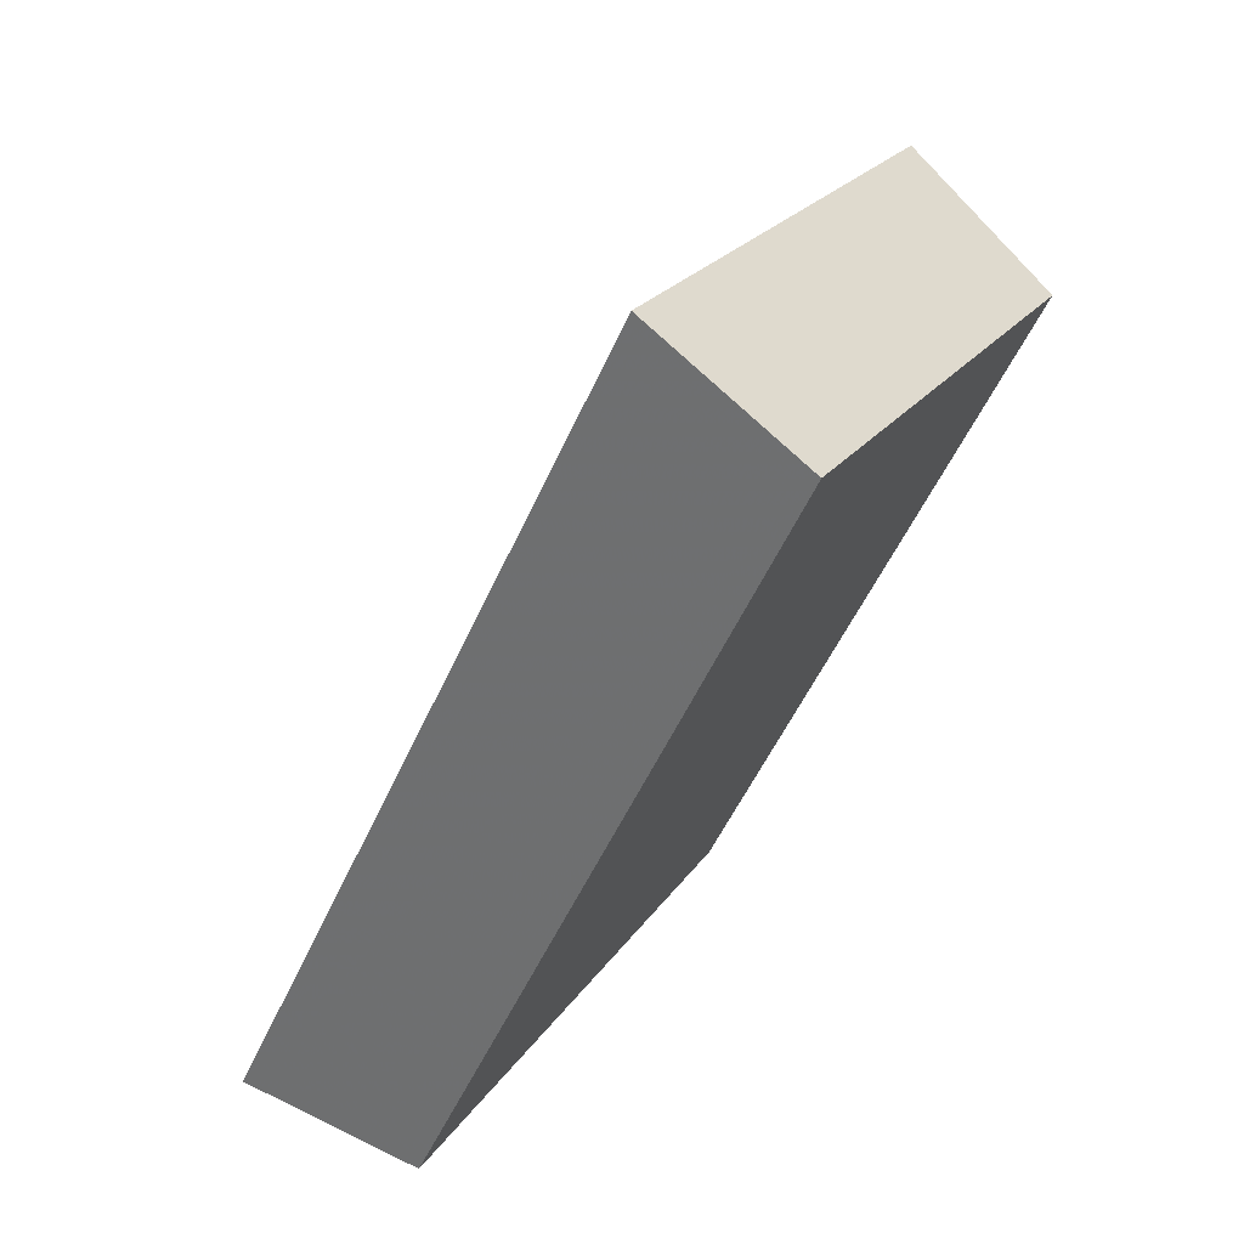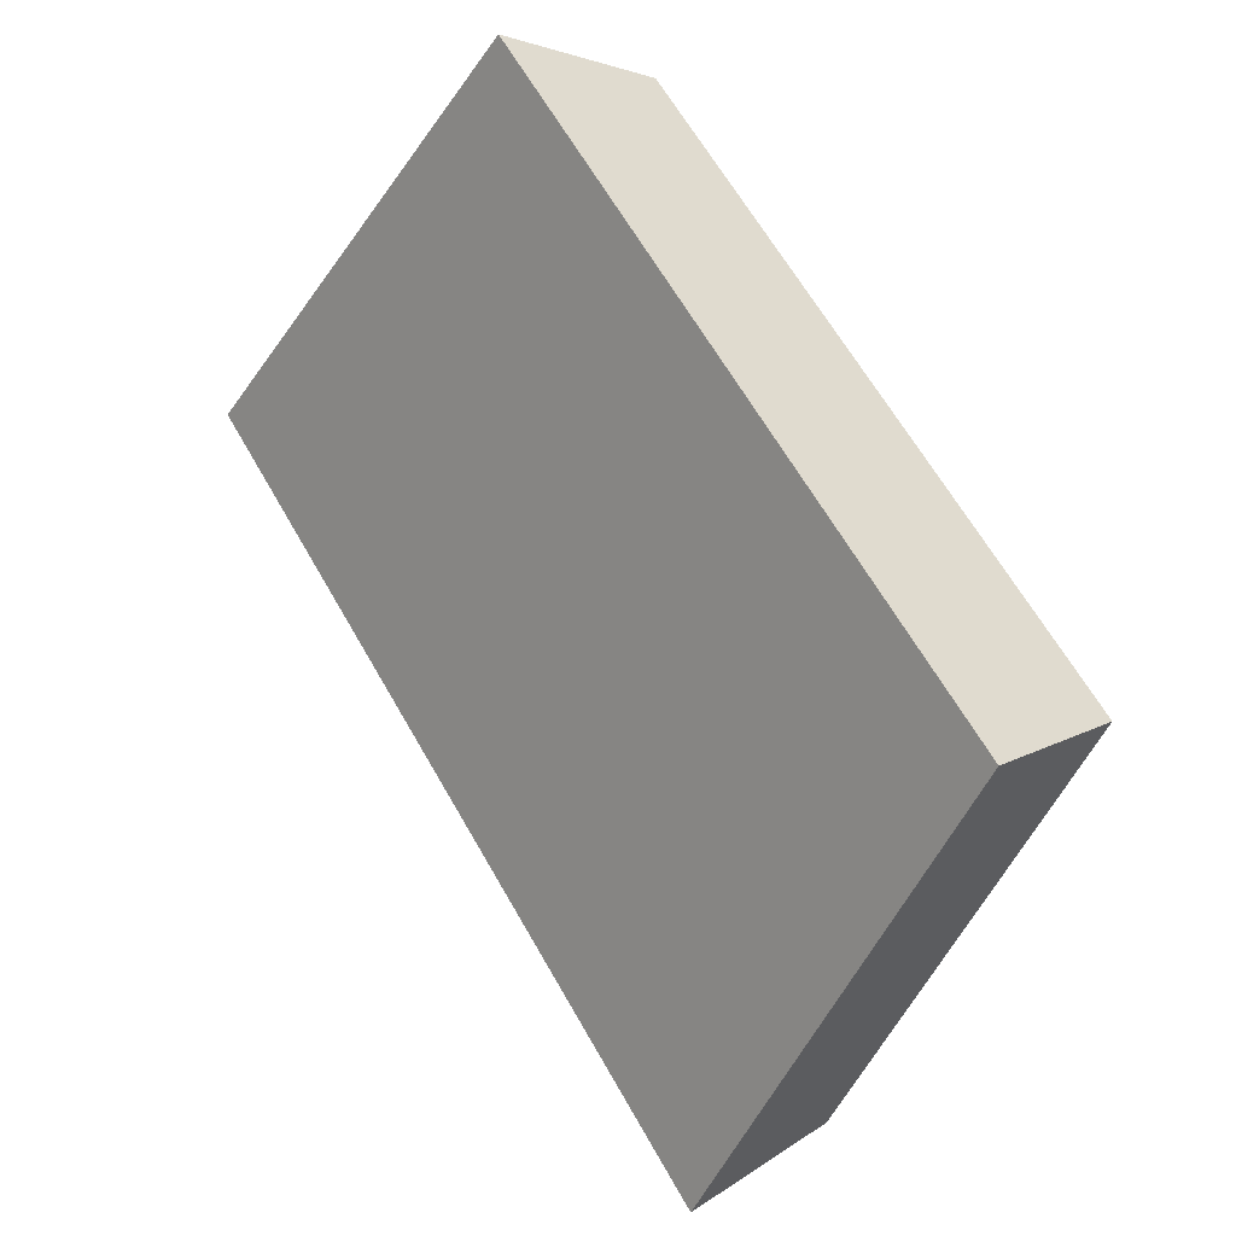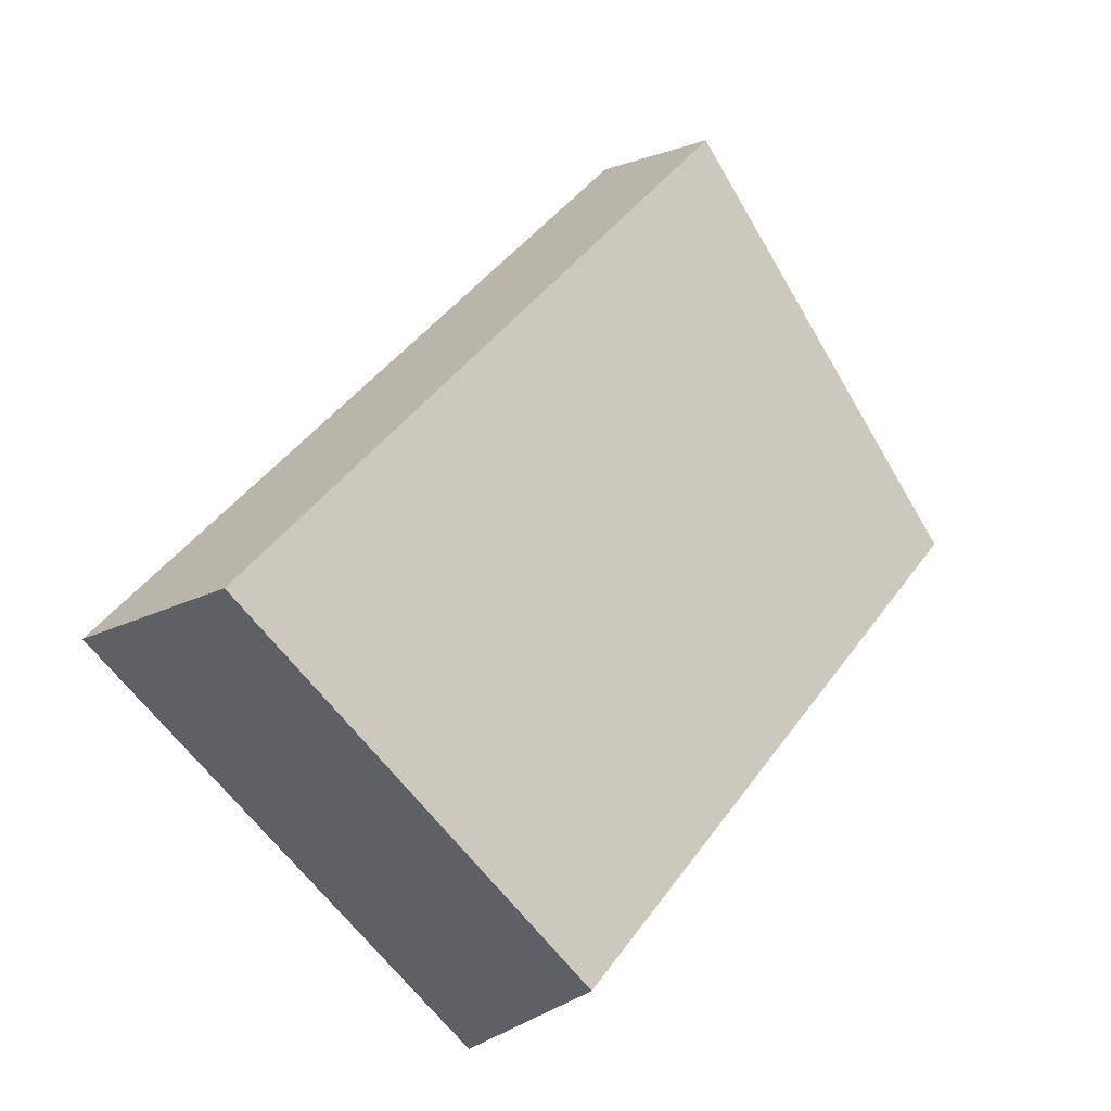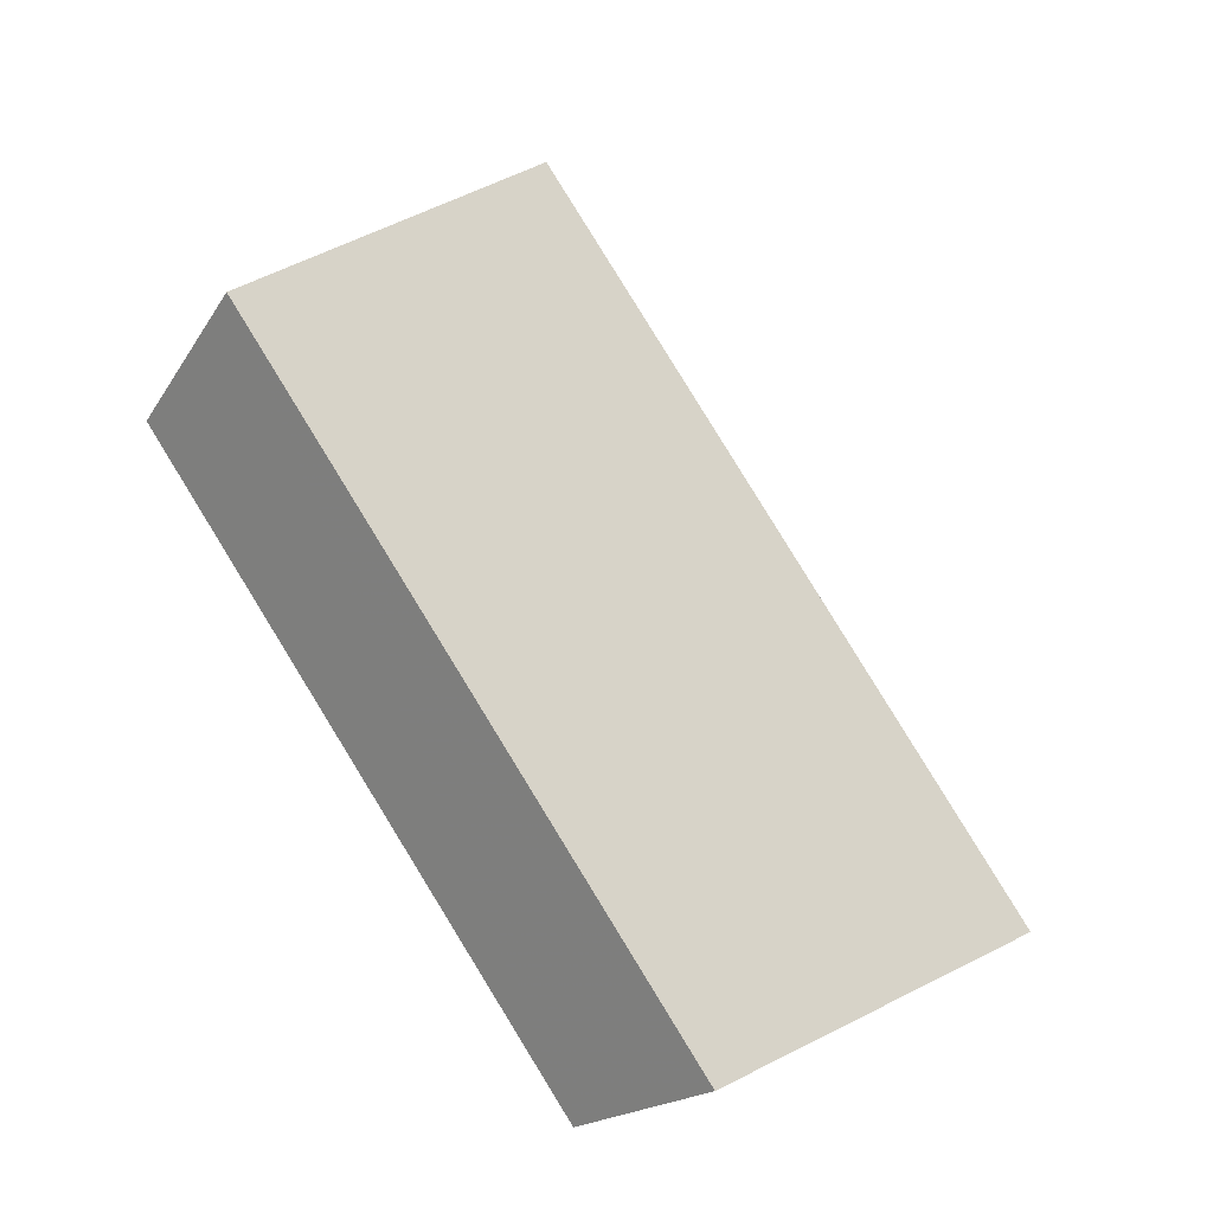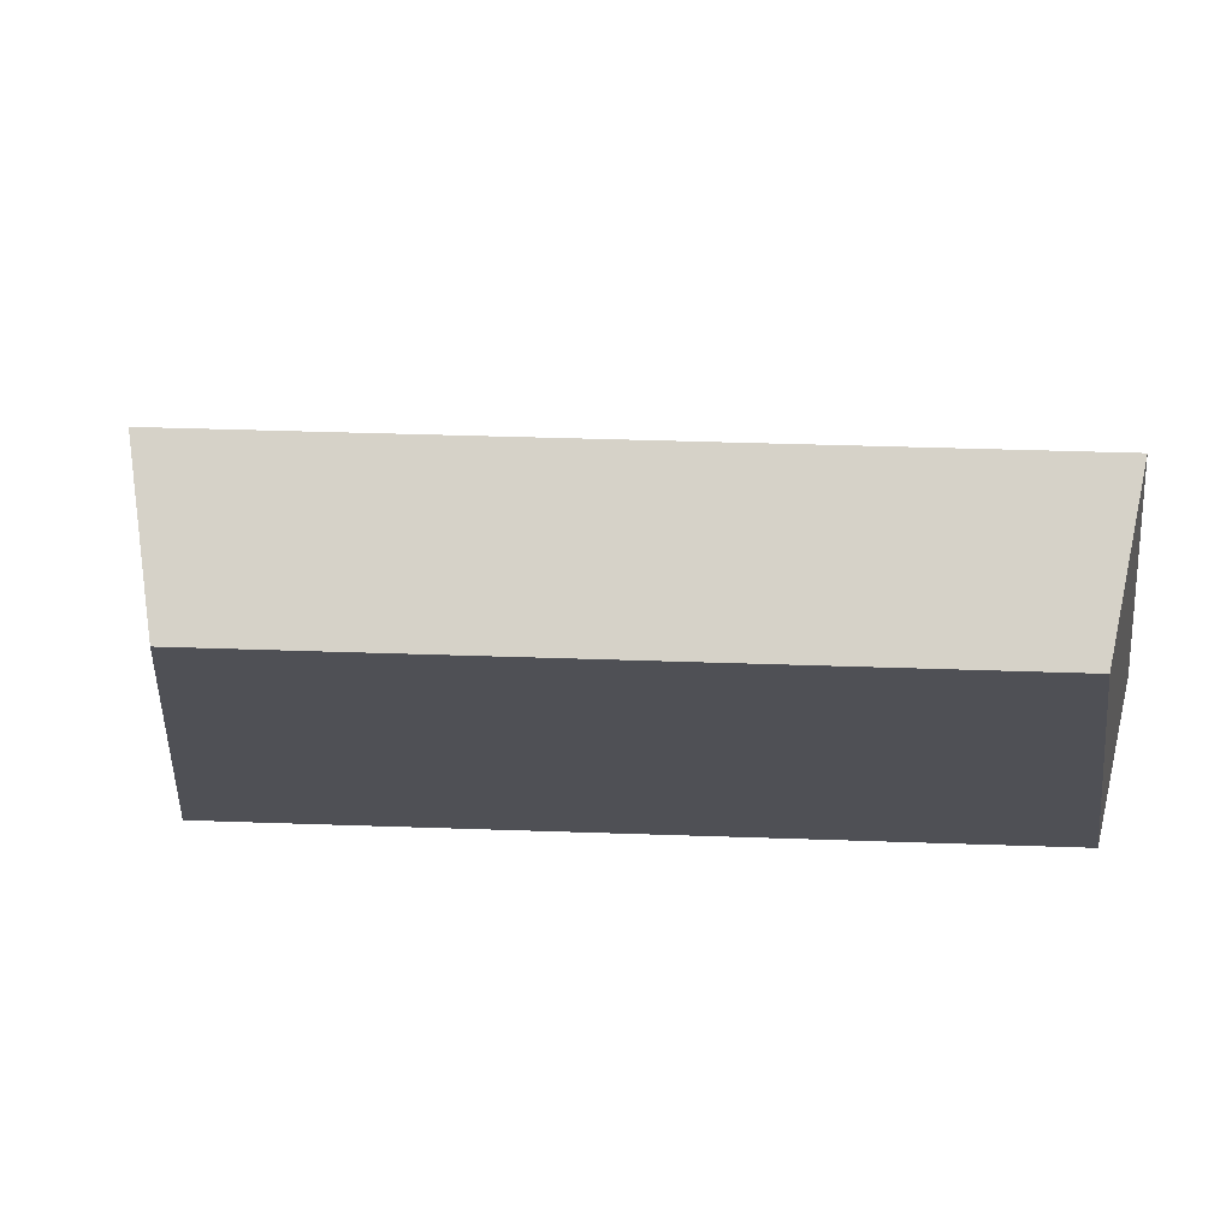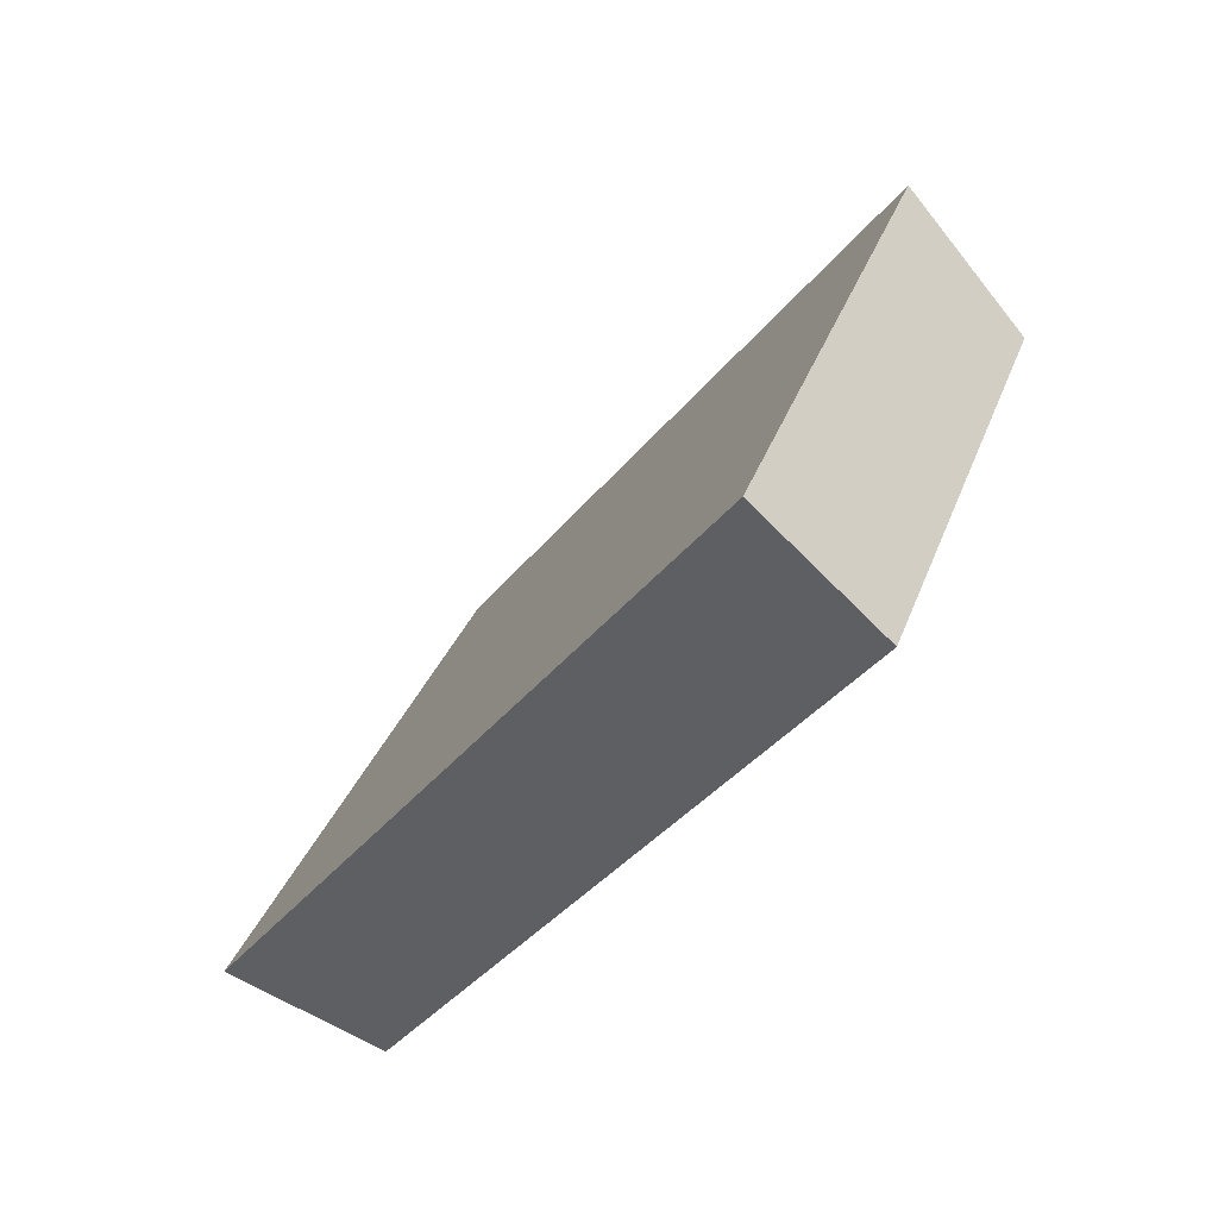
<metadata>
{"format":"obj","ext":"obj","renderer":"f3d","projection":"perspective","resolution":1024,"background":"white","views":[{"elev":-48.0,"azim":9.7,"up":"+Y"},{"elev":60.8,"azim":3.0,"up":"+Y"},{"elev":-54.5,"azim":8.5,"up":"+Z"},{"elev":-2.4,"azim":-173.0,"up":"+Z"},{"elev":39.0,"azim":124.4,"up":"+Y"},{"elev":58.2,"azim":-4.7,"up":"+Z"}]}
</metadata>
<code>
v 2.107 0.1418 2.714
v 2.102 0.1418 2.707
v 2.105 0.1463 2.706
v 2.109 0.1463 2.712
v 2.104 0.1475 2.706
v 2.105 0.1463 2.706
v 2.102 0.1418 2.707
v 2.101 0.1426 2.707
v 2.108 0.1475 2.713
v 2.109 0.1463 2.712
v 2.105 0.1463 2.706
v 2.104 0.1475 2.706
v 2.101 0.1426 2.707
v 2.102 0.1418 2.707
v 2.107 0.1418 2.714
v 2.106 0.1426 2.716
v 2.106 0.1426 2.716
v 2.107 0.1418 2.714
v 2.109 0.1463 2.712
v 2.108 0.1475 2.713
v 2.108 0.1475 2.713
v 2.104 0.1475 2.706
v 2.101 0.1426 2.707
v 2.106 0.1426 2.716
f 1 2 3
f 1 3 4
f 5 6 7
f 5 7 8
f 9 10 11
f 9 11 12
f 13 14 15
f 13 15 16
f 17 18 19
f 17 19 20
f 21 22 23
f 21 23 24

</code>
